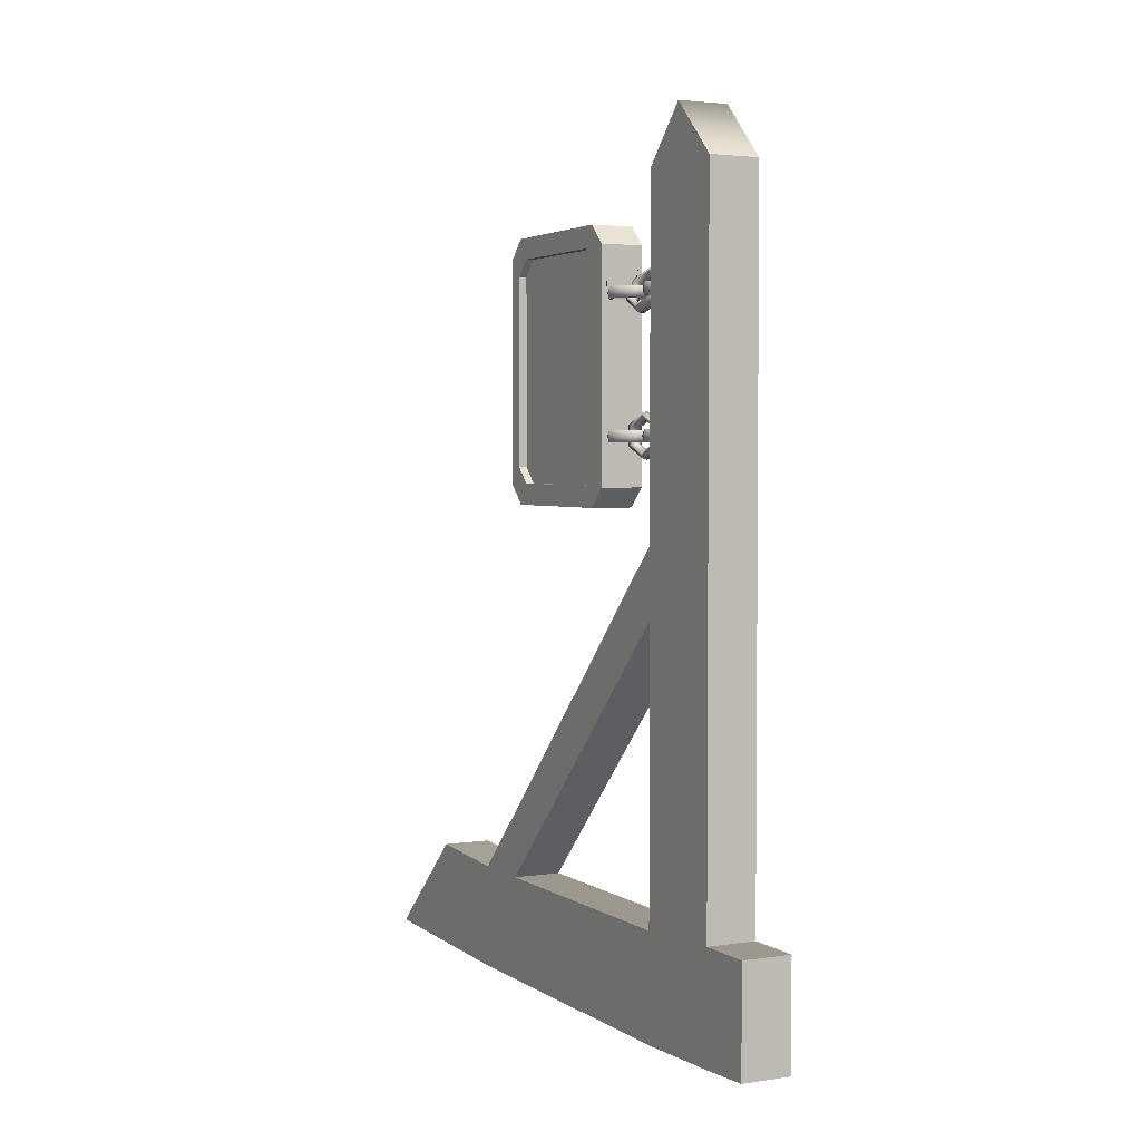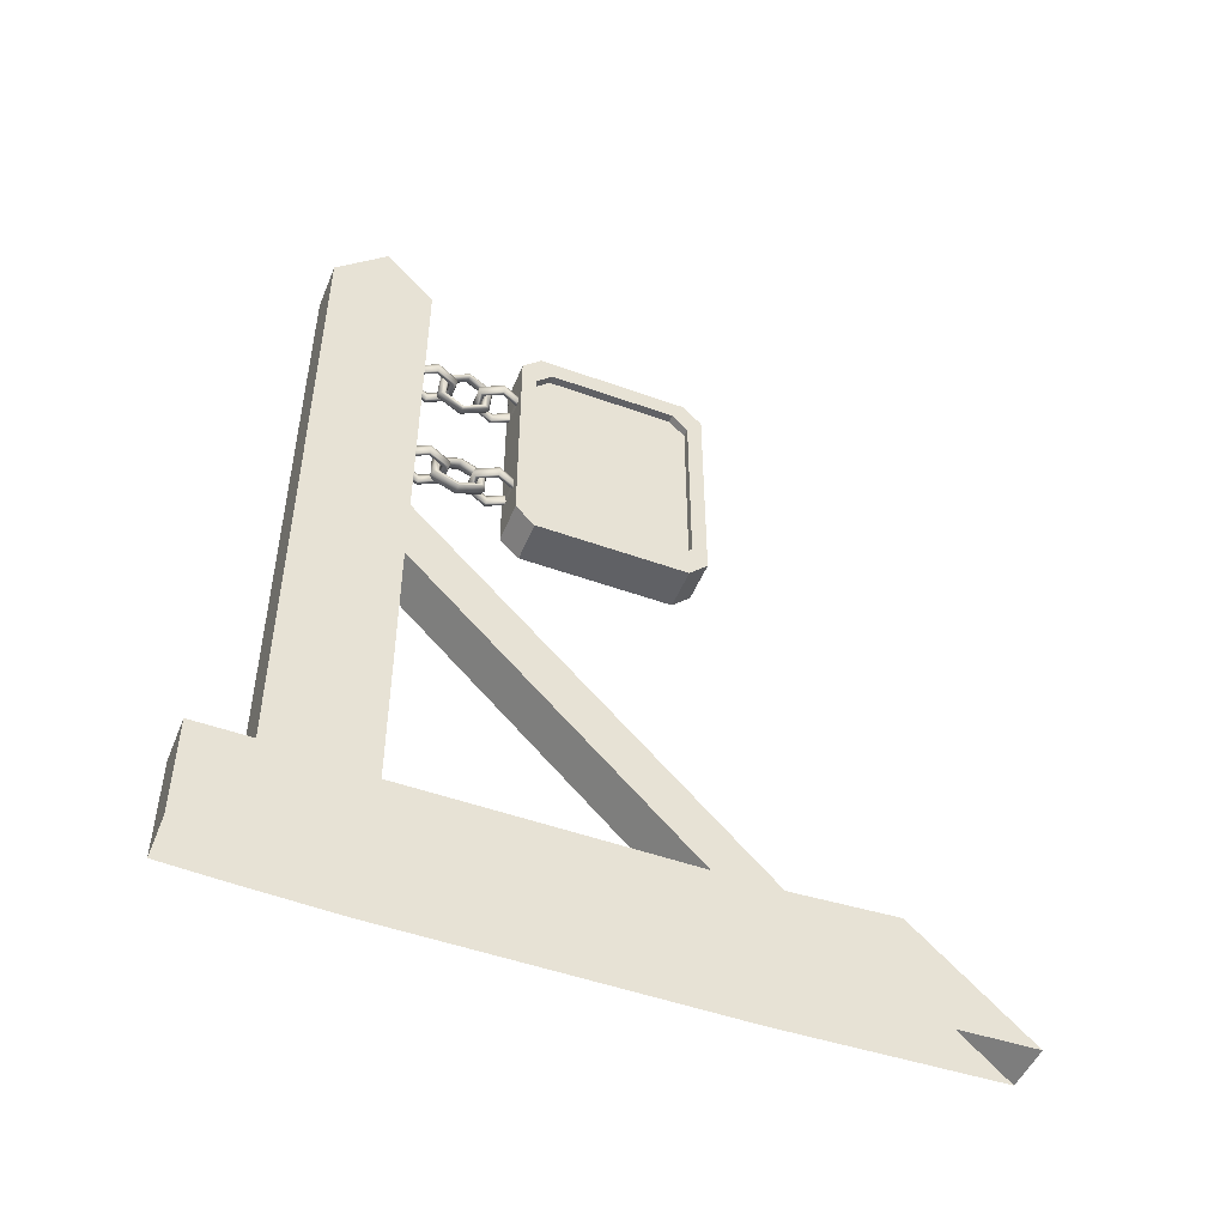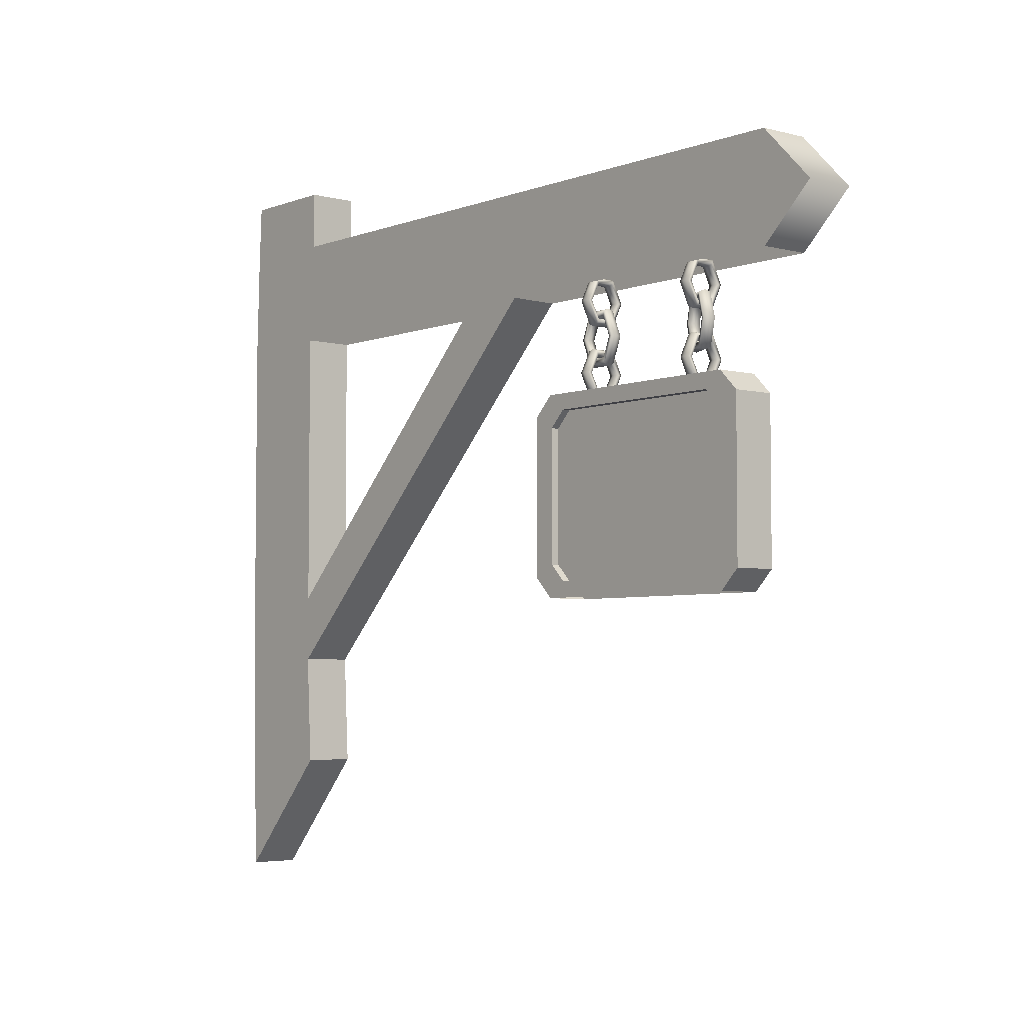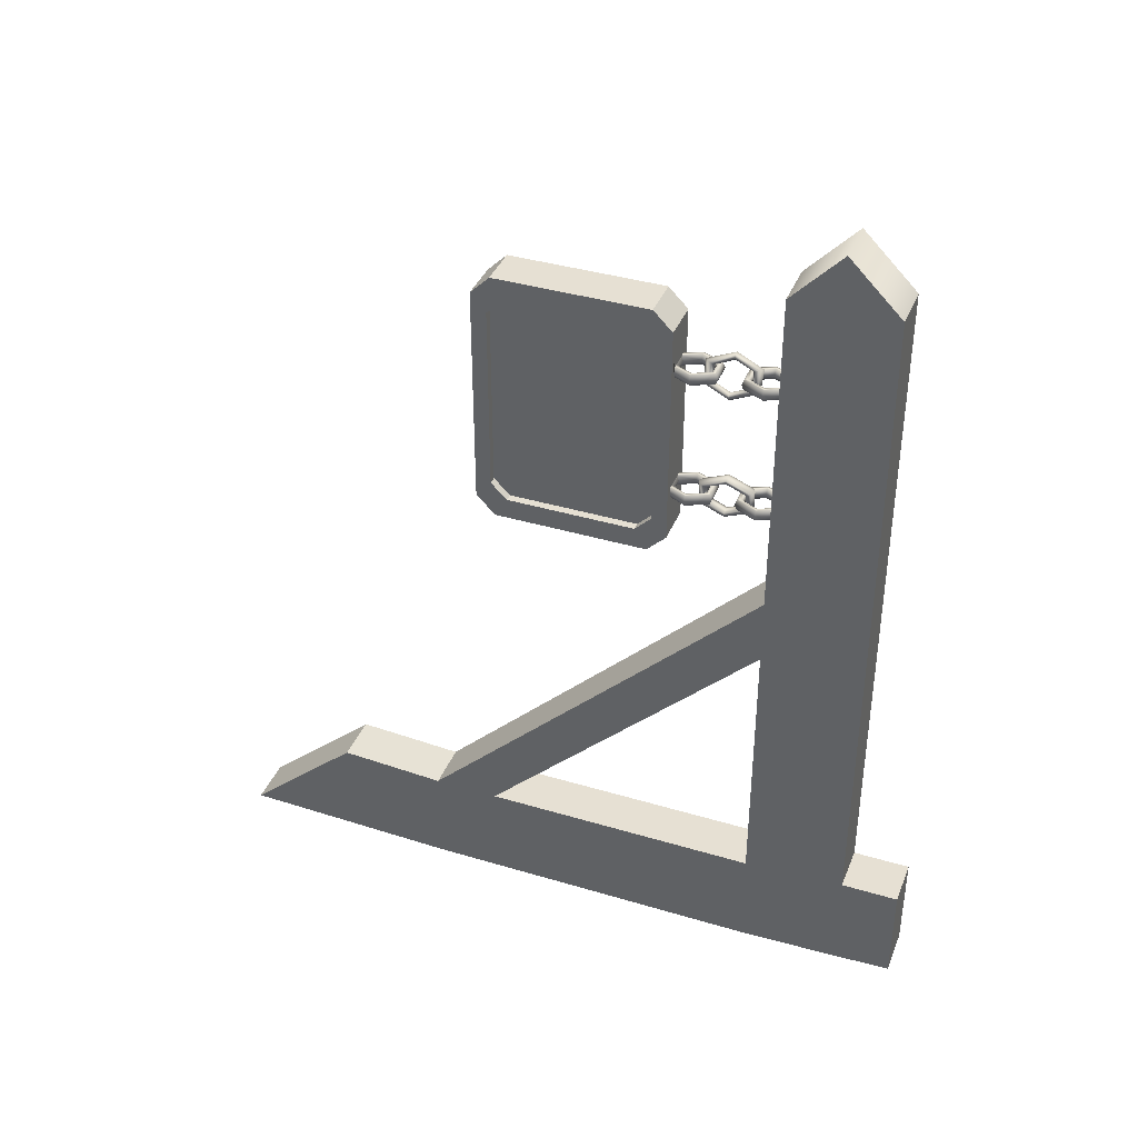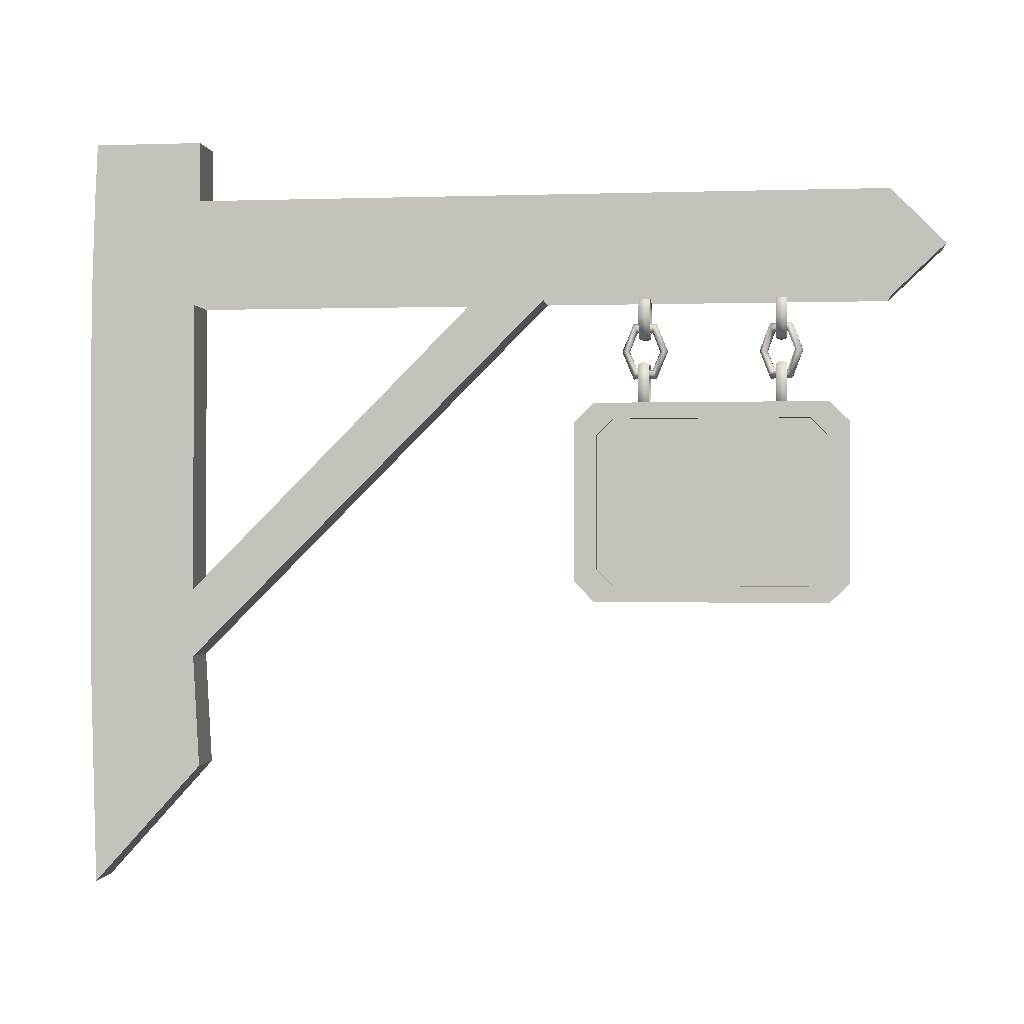
<metadata>
{"format":"obj","ext":"obj","renderer":"f3d","projection":"perspective","resolution":1024,"background":"white","views":[{"elev":3.0,"azim":153.2,"up":"+Z"},{"elev":-49.3,"azim":-111.8,"up":"+Z"},{"elev":-4.4,"azim":-39.9,"up":"+Y"},{"elev":38.4,"azim":110.7,"up":"+Z"},{"elev":-0.7,"azim":-83.0,"up":"+Y"}]}
</metadata>
<code>
g default
v -12.98 42.06 11.14
v -12.98 37.4 15.8
v -12.98 41.13 20.17
v -12.98 45.04 16.26
v -2.713 42.06 11.14
v -2.713 37.4 15.8
v -11.03 41.13 20.17
v -11.03 45.04 16.26
v -2.713 45.04 16.26
v -2.713 41.13 20.17
v -4.661 45.04 16.26
v -4.661 41.13 20.17
v -12.98 79.31 11.14
v -12.98 76.32 16.26
v -2.713 79.31 11.14
v -11.03 76.32 16.26
v -11.03 80.23 20.17
v -12.98 37.4 70.32
v -12.98 41.13 65.95
v -2.713 76.32 16.26
v -11.03 41.13 65.95
v -2.713 37.4 70.32
v -4.661 76.32 16.26
v -4.661 80.23 20.17
v -2.713 41.13 65.95
v -4.661 41.13 65.95
v -12.98 83.96 15.8
v -12.98 80.23 20.17
v -2.713 83.96 15.8
v -11.03 80.23 65.95
v -2.713 80.23 20.17
v -12.98 42.06 74.98
v -12.98 45.04 69.86
v -11.03 45.04 69.86
v -4.661 80.23 65.95
v -11.03 83.96 27.27
v -12.99 88.03 27.27
v -12.55 88.03 25.96
v -10.58 83.96 25.96
v -11.65 88.03 25.96
v -9.69 83.96 25.96
v -10.58 83.96 28.59
v -12.55 88.03 28.59
v -9.586 83.96 26.26
v -9.414 84.32 27.27
v -5.835 84.32 27.27
v -5.663 83.96 26.26
v -9.69 83.96 28.59
v -11.65 88.03 28.59
v -5.663 83.96 28.28
v -9.586 83.96 28.28
v -2.713 42.06 74.98
v -10.09 93.14 25.96
v -9.638 92.21 25.96
v -10.31 93.6 27.27
v -9.414 91.74 27.27
v -11.2 88.03 27.27
v -10.09 93.14 28.59
v -2.713 45.04 69.86
v -4.661 45.04 69.86
v -9.638 92.21 28.59
v -5.559 83.96 25.96
v -3.598 88.03 25.96
v -2.703 88.03 25.96
v -4.665 83.96 25.96
v -2.256 88.03 27.27
v -4.217 83.96 27.27
v -4.665 83.96 28.59
v -2.703 88.03 28.59
v -3.598 88.03 28.59
v -5.559 83.96 28.59
v -5.611 92.21 25.96
v -5.835 91.74 27.27
v -5.164 93.14 25.96
v -12.98 80.23 65.95
v -4.045 88.03 27.27
v -12.98 83.96 70.32
v -5.611 92.21 28.59
v -4.94 93.6 27.27
v -5.164 93.14 28.59
v -11.03 76.32 69.86
v -12.98 76.32 69.86
v -2.713 80.23 65.95
v -12.98 79.31 74.98
v -2.713 83.96 70.32
v -4.661 76.32 69.86
v -2.713 76.32 69.86
v -2.713 79.31 74.98
v -11.03 83.96 59.31
v -12.99 88.03 59.31
v -12.55 88.03 57.99
v -10.58 83.96 57.99
v -11.65 88.03 57.99
v -9.69 83.96 57.99
v -10.58 83.96 60.62
v -12.55 88.03 60.62
v -9.586 83.96 58.3
v -9.414 84.32 59.31
v -5.835 84.32 59.31
v -5.663 83.96 58.3
v -9.69 83.96 60.62
v -11.65 88.03 60.62
v -5.663 83.96 60.32
v -9.586 83.96 60.32
v -10.09 93.14 57.99
v -9.638 92.21 57.99
v -10.31 93.6 59.31
v -9.414 91.74 59.31
v -11.2 88.03 59.31
v -10.09 93.14 60.62
v -9.638 92.21 60.62
v -5.559 83.96 57.99
v -3.598 88.03 57.99
v -2.703 88.03 57.99
v -4.665 83.96 57.99
v -2.256 88.03 59.31
v -4.217 83.96 59.31
v -4.665 83.96 60.62
v -2.703 88.03 60.62
v -3.598 88.03 60.62
v -5.559 83.96 60.62
v -5.611 92.21 57.99
v -5.835 91.74 59.31
v -5.164 93.14 57.99
v -4.045 88.03 59.31
v -5.611 92.21 60.62
v -4.94 93.6 59.31
v -5.164 93.14 60.62
g SignBoard02 Sign02
f 1 2 3 4
f 2 1 5 6
f 4 3 7 8
f 6 5 9 10
f 10 9 11 12
f 13 1 4 14
f 13 15 5 1
f 14 4 8 16
f 8 7 17 16
f 2 18 19 3
f 5 15 20 9
f 3 19 21 7
f 9 20 23 11
f 24 12 11 23
f 22 6 10 25
f 25 10 12 26
f 27 13 14 28
f 28 14 16 17
f 13 27 29 15
f 17 7 21 30
f 20 31 24 23
f 15 29 31 20
f 18 32 33 19
f 19 33 34 21
f 35 26 12 24
f 36 37 38 39
f 39 38 40 41
f 42 43 37 36
f 44 45 46 47
f 48 49 43 42
f 50 46 45 51
f 32 18 22 52
f 38 53 54 40
f 37 55 53 38
f 40 54 56 57
f 43 58 55 37
f 59 25 26 60
f 57 56 61 49
f 62 63 64 65
f 49 61 58 43
f 52 22 25 59
f 65 64 66 67
f 68 69 70 71
f 67 66 69 68
f 54 72 73 56
f 53 74 72 54
f 75 28 17 30
f 72 63 76 73
f 74 64 63 72
f 77 27 28 75
f 56 73 78 61
f 55 79 74 53
f 73 76 70 78
f 79 66 64 74
f 61 78 80 58
f 58 80 79 55
f 78 70 69 80
f 80 69 66 79
f 30 21 34 81
f 33 82 81 34
f 31 83 35 24
f 32 84 82 33
f 29 85 83 31
f 60 26 35 86
f 87 59 60 86
f 32 52 88 84
f 88 52 59 87
f 89 90 91 92
f 92 91 93 94
f 95 96 90 89
f 82 75 30 81
f 97 98 99 100
f 101 102 96 95
f 103 99 98 104
f 84 77 75 82
f 91 105 106 93
f 90 107 105 91
f 93 106 108 109
f 96 110 107 90
f 109 108 111 102
f 112 113 114 115
f 102 111 110 96
f 115 114 116 117
f 118 119 120 121
f 83 87 86 35
f 117 116 119 118
f 106 122 123 108
f 105 124 122 106
f 122 113 125 123
f 124 114 113 122
f 108 123 126 111
f 107 127 124 105
f 123 125 120 126
f 127 116 114 124
f 111 126 128 110
f 110 128 127 107
f 77 84 88 85
f 126 120 119 128
f 128 119 116 127
f 85 88 87 83
f 41 40 57 45 44
f 51 45 57 49 48
f 47 46 76 63 62
f 71 70 76 46 50
f 94 93 109 98 97
f 104 98 109 102 101
f 100 99 125 113 112
f 121 120 125 99 103
f 121 85 118
f 94 48 42 92
f 85 121 101 77
f 77 101 95
f 77 95 89
f 77 89 92 42 36 27
f 85 117 118
f 41 27 39
f 115 68 71 112
f 48 71 50 51
f 27 36 39
f 62 29 27 41
f 65 29 62
f 67 29 65
f 85 29 67 68 115 117
f 101 121 103 104
f 112 94 97 100
f 112 71 48 94
f 62 41 44 47
g default
v -5.835 108.2 59.31
v -9.414 108.2 59.31
v -11.2 104.4 59.31
v -9.414 100.7 59.31
v -5.835 100.7 59.31
v -4.045 104.4 59.31
v -5.611 108.6 60.62
v -9.638 108.6 60.62
v -11.65 104.4 60.62
v -9.638 100.3 60.62
v -5.611 100.3 60.62
v -3.598 104.4 60.62
v -5.164 109.5 60.62
v -10.09 109.5 60.62
v -12.55 104.4 60.62
v -10.09 99.34 60.62
v -5.164 99.34 60.62
v -2.703 104.4 60.62
v -4.94 110 59.31
v -10.31 110 59.31
v -12.99 104.4 59.31
v -10.31 98.88 59.31
v -4.94 98.88 59.31
v -2.256 104.4 59.31
v -5.164 109.5 57.99
v -10.09 109.5 57.99
v -12.55 104.4 57.99
v -10.09 99.34 57.99
v -5.164 99.34 57.99
v -2.703 104.4 57.99
v -5.611 108.6 57.99
v -9.638 108.6 57.99
v -11.65 104.4 57.99
v -9.638 100.3 57.99
v -5.611 100.3 57.99
v -3.598 104.4 57.99
g Sign02 Chain5
f 130 129 135 136
f 131 130 136 137
f 132 131 137 138
f 133 132 138 139
f 134 133 139 140
f 129 134 140 135
f 136 135 141 142
f 137 136 142 143
f 138 137 143 144
f 139 138 144 145
f 140 139 145 146
f 135 140 146 141
f 142 141 147 148
f 143 142 148 149
f 144 143 149 150
f 145 144 150 151
f 146 145 151 152
f 141 146 152 147
f 148 147 153 154
f 149 148 154 155
f 150 149 155 156
f 151 150 156 157
f 152 151 157 158
f 147 152 158 153
f 154 153 159 160
f 155 154 160 161
f 156 155 161 162
f 157 156 162 163
f 158 157 163 164
f 153 158 164 159
f 160 159 129 130
f 161 160 130 131
f 162 161 131 132
f 163 162 132 133
f 164 163 133 134
f 159 164 134 129
g default
v -13.7 -1.868 -78.51
v -1.861 -1.868 -78.51
v -13.7 146.7 -78.51
v -1.861 146.7 -78.51
v -13.7 146.7 -103.7
v -1.861 146.7 -103.7
v -13.7 -29.69 -103.7
v -1.861 -29.69 -103.7
v -13.7 132.8 -78.51
v -1.861 132.8 -78.51
v -1.861 132.8 -104.4
v -13.7 132.8 -104.4
v -13.7 108.1 -79.99
v -1.861 108.1 -79.99
v -1.861 108.1 -105.2
v -13.7 108.1 -105.2
v -13.7 108.1 84.22
v -1.861 108.1 84.22
v -1.861 132.8 84.22
v -13.7 132.8 84.22
v -1.861 120 96.9
v -13.7 120 96.9
v -13.7 40.19 -79.99
v -1.861 40.19 -79.99
v -1.861 24.22 -105.2
v -13.7 24.22 -105.2
v -13.7 24.22 -79.99
v -1.861 24.22 -79.99
v -13.7 108.1 3.956
v -1.861 108.1 3.738
v -1.861 108.1 -12.57
v -13.7 108.2 -12.34
g Sign02 SignWood02
f 173 174 168 167
f 167 168 170 169
f 171 172 166 165
f 174 175 170 168
f 176 173 167 169
f 181 182 185 186
f 178 179 175 174
f 180 177 173 176
f 187 188 178 177
f 188 189 179 178
f 190 187 177 180
f 174 194 195
f 186 185 183 184
f 173 196 193
f 192 189 188
f 190 191 187
f 165 166 192 191
f 166 172 189 192
f 171 165 191 190
f 191 192 194 193
f 192 188 195 194
f 188 187 196 195
f 187 191 193 196
f 178 174 195
f 196 173 177
f 173 193 186 184
f 174 173 184 183
f 185 194 174 183
f 194 185 182
f 186 193 181
g default
v -6.909 100.6 57.67
v -8.34 100.6 60.95
v -9.056 96.23 62.59
v -8.34 91.89 60.95
v -6.909 91.89 57.67
v -6.193 96.23 56.03
v -5.613 101.1 57.99
v -7.223 101.1 61.68
v -8.028 96.23 63.52
v -7.223 91.35 61.68
v -5.613 91.35 57.99
v -4.808 96.23 56.14
v -5.434 102.2 57.58
v -7.402 102.2 62.09
v -8.386 96.23 64.34
v -7.402 90.26 62.09
v -5.434 90.26 57.58
v -4.45 96.23 55.32
v -6.551 102.7 56.85
v -8.698 102.7 61.77
v -9.771 96.23 64.23
v -8.698 89.72 61.77
v -6.551 89.72 56.85
v -5.478 96.23 54.39
v -7.847 102.2 56.52
v -9.815 102.2 61.04
v -10.8 96.23 63.29
v -9.815 90.26 61.04
v -7.847 90.26 56.52
v -6.863 96.23 54.27
v -8.026 101.1 56.93
v -9.636 101.1 60.63
v -10.44 96.23 62.47
v -9.636 91.35 60.63
v -8.026 91.35 56.93
v -7.221 96.23 55.09
g Sign02 Chain4
f 198 197 203 204
f 199 198 204 205
f 200 199 205 206
f 201 200 206 207
f 202 201 207 208
f 197 202 208 203
f 204 203 209 210
f 205 204 210 211
f 206 205 211 212
f 207 206 212 213
f 208 207 213 214
f 203 208 214 209
f 210 209 215 216
f 211 210 216 217
f 212 211 217 218
f 213 212 218 219
f 214 213 219 220
f 209 214 220 215
f 216 215 221 222
f 217 216 222 223
f 218 217 223 224
f 219 218 224 225
f 220 219 225 226
f 215 220 226 221
f 222 221 227 228
f 223 222 228 229
f 224 223 229 230
f 225 224 230 231
f 226 225 231 232
f 221 226 232 227
f 228 227 197 198
f 229 228 198 199
f 230 229 199 200
f 231 230 200 201
f 232 231 201 202
f 227 232 202 197
g default
v -5.835 108.2 27.44
v -9.414 108.2 27.44
v -11.2 104.4 27.44
v -9.414 100.7 27.44
v -5.835 100.7 27.44
v -4.045 104.4 27.44
v -5.611 108.6 28.76
v -9.638 108.6 28.76
v -11.65 104.4 28.76
v -9.638 100.3 28.76
v -5.611 100.3 28.76
v -3.598 104.4 28.76
v -5.164 109.5 28.76
v -10.09 109.5 28.76
v -12.55 104.4 28.76
v -10.09 99.34 28.76
v -5.164 99.34 28.76
v -2.703 104.4 28.76
v -4.94 110 27.44
v -10.31 110 27.44
v -12.99 104.4 27.44
v -10.31 98.88 27.44
v -4.94 98.88 27.44
v -2.256 104.4 27.44
v -5.164 109.5 26.13
v -10.09 109.5 26.13
v -12.55 104.4 26.13
v -10.09 99.34 26.13
v -5.164 99.34 26.13
v -2.703 104.4 26.13
v -5.611 108.6 26.13
v -9.638 108.6 26.13
v -11.65 104.4 26.13
v -9.638 100.3 26.13
v -5.611 100.3 26.13
v -3.598 104.4 26.13
g Sign02 Chain
f 234 233 239 240
f 235 234 240 241
f 236 235 241 242
f 237 236 242 243
f 238 237 243 244
f 233 238 244 239
f 240 239 245 246
f 241 240 246 247
f 242 241 247 248
f 243 242 248 249
f 244 243 249 250
f 239 244 250 245
f 246 245 251 252
f 247 246 252 253
f 248 247 253 254
f 249 248 254 255
f 250 249 255 256
f 245 250 256 251
f 252 251 257 258
f 253 252 258 259
f 254 253 259 260
f 255 254 260 261
f 256 255 261 262
f 251 256 262 257
f 258 257 263 264
f 259 258 264 265
f 260 259 265 266
f 261 260 266 267
f 262 261 267 268
f 257 262 268 263
f 264 263 233 234
f 265 264 234 235
f 266 265 235 236
f 267 266 236 237
f 268 267 237 238
f 263 268 238 233
g default
v -7.603 100.6 25.65
v -7.647 100.6 29.23
v -7.669 96.23 31.02
v -7.647 91.89 29.23
v -7.603 91.89 25.65
v -7.58 96.23 23.86
v -6.284 101.1 25.45
v -6.333 101.1 29.47
v -6.358 96.23 31.48
v -6.333 91.35 29.47
v -6.284 91.35 25.45
v -6.259 96.23 23.43
v -6.278 102.2 25
v -6.339 102.2 29.92
v -6.369 96.23 32.38
v -6.339 90.26 29.92
v -6.278 90.26 25
v -6.248 96.23 22.54
v -7.591 102.7 24.76
v -7.658 102.7 30.13
v -7.691 96.23 32.81
v -7.658 89.72 30.13
v -7.591 89.72 24.76
v -7.558 96.23 22.07
v -8.91 102.2 24.97
v -8.971 102.2 29.89
v -9.001 96.23 32.35
v -8.971 90.26 29.89
v -8.91 90.26 24.97
v -8.88 96.23 22.51
v -8.916 101.1 25.41
v -8.966 101.1 29.44
v -8.99 96.23 31.45
v -8.966 91.35 29.44
v -8.916 91.35 25.41
v -8.891 96.23 23.4
g Sign02 Chain3
f 270 269 275 276
f 271 270 276 277
f 272 271 277 278
f 273 272 278 279
f 274 273 279 280
f 269 274 280 275
f 276 275 281 282
f 277 276 282 283
f 278 277 283 284
f 279 278 284 285
f 280 279 285 286
f 275 280 286 281
f 282 281 287 288
f 283 282 288 289
f 284 283 289 290
f 285 284 290 291
f 286 285 291 292
f 281 286 292 287
f 288 287 293 294
f 289 288 294 295
f 290 289 295 296
f 291 290 296 297
f 292 291 297 298
f 287 292 298 293
f 294 293 299 300
f 295 294 300 301
f 296 295 301 302
f 297 296 302 303
f 298 297 303 304
f 293 298 304 299
f 300 299 269 270
f 301 300 270 271
f 302 301 271 272
f 303 302 272 273
f 304 303 273 274
f 299 304 274 269

</code>
